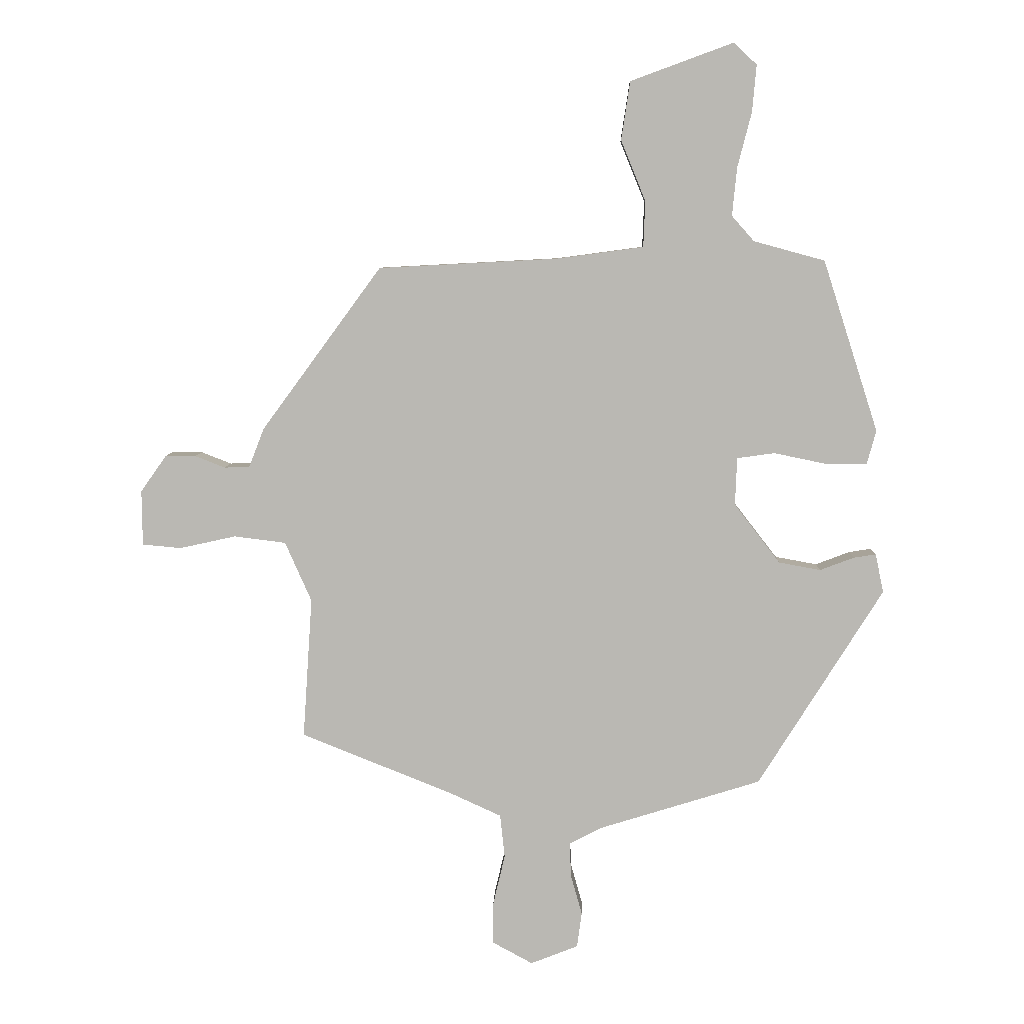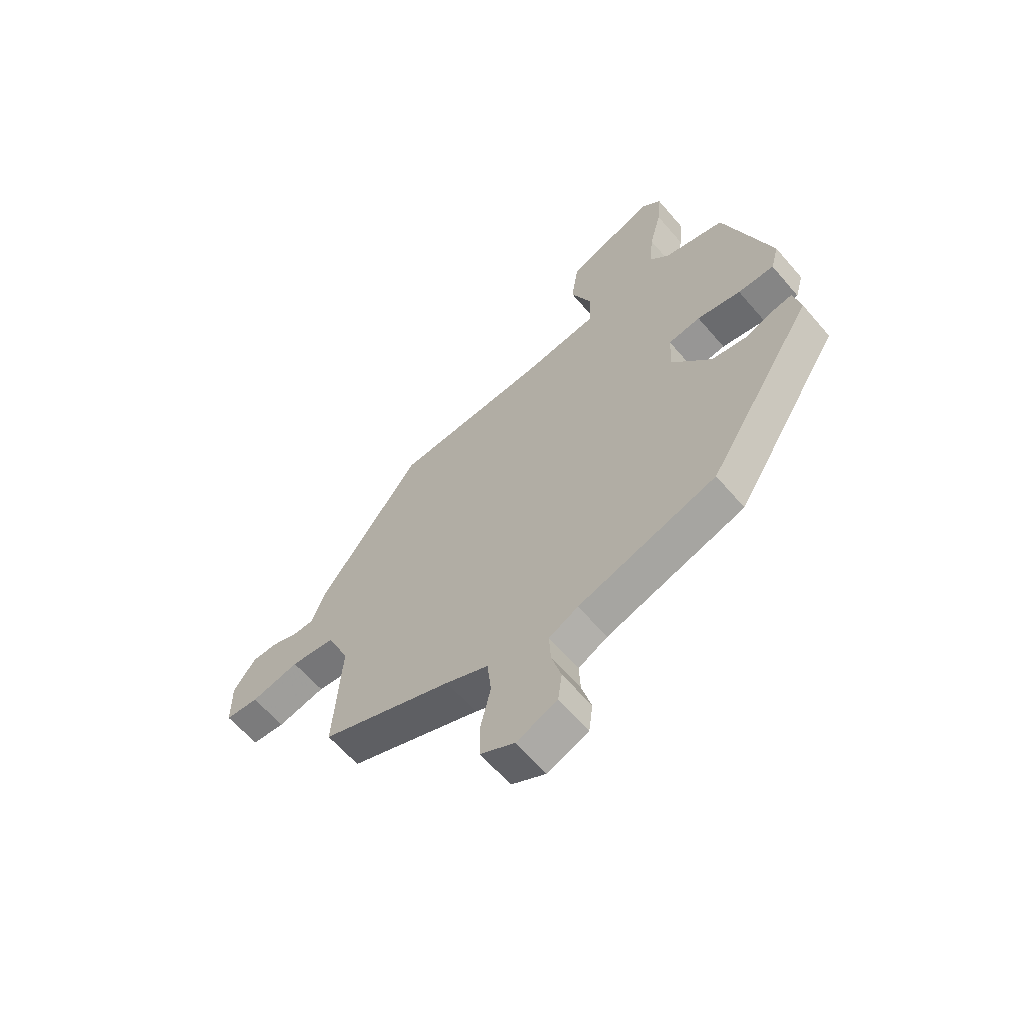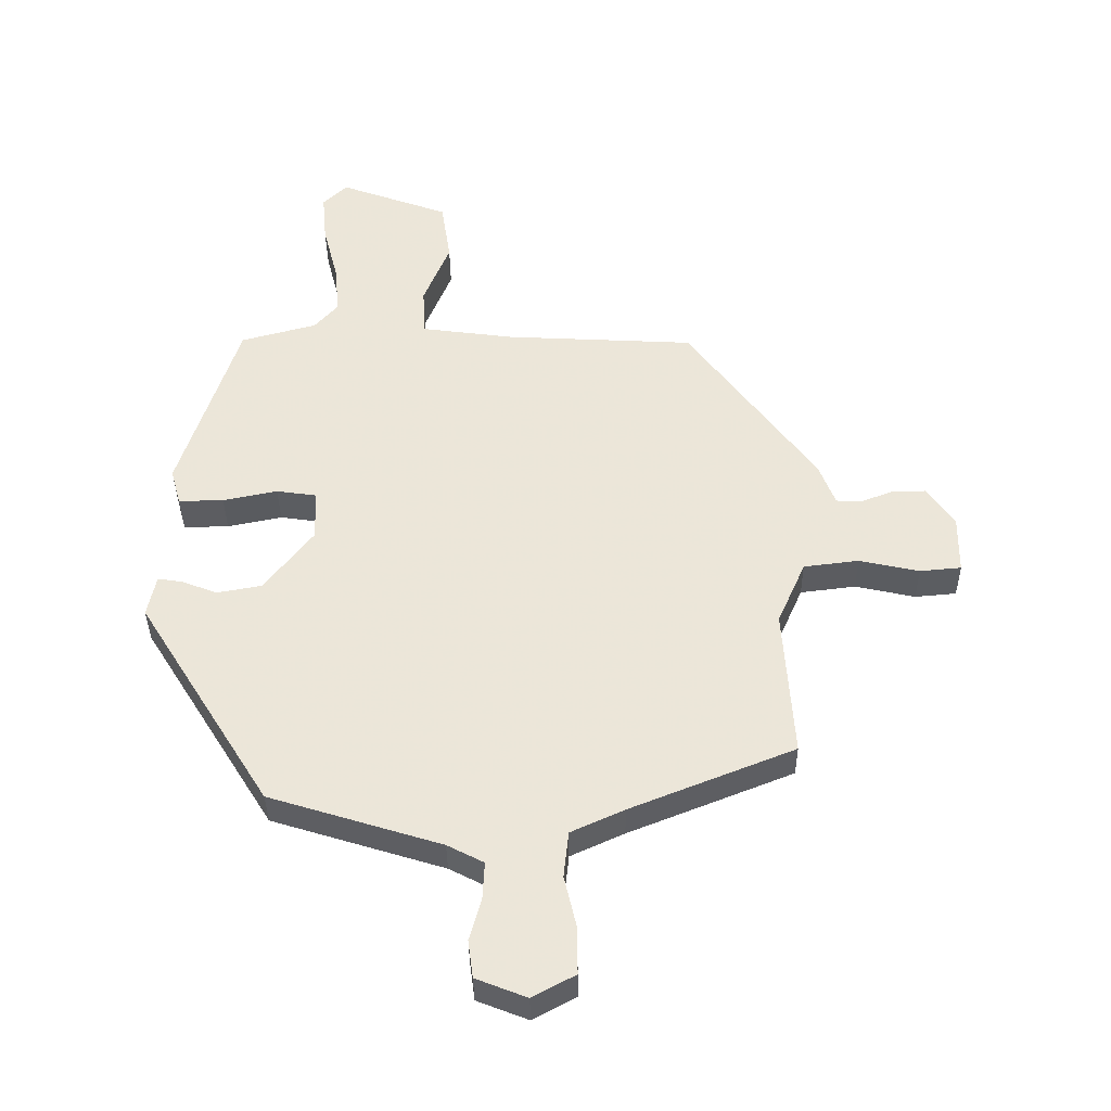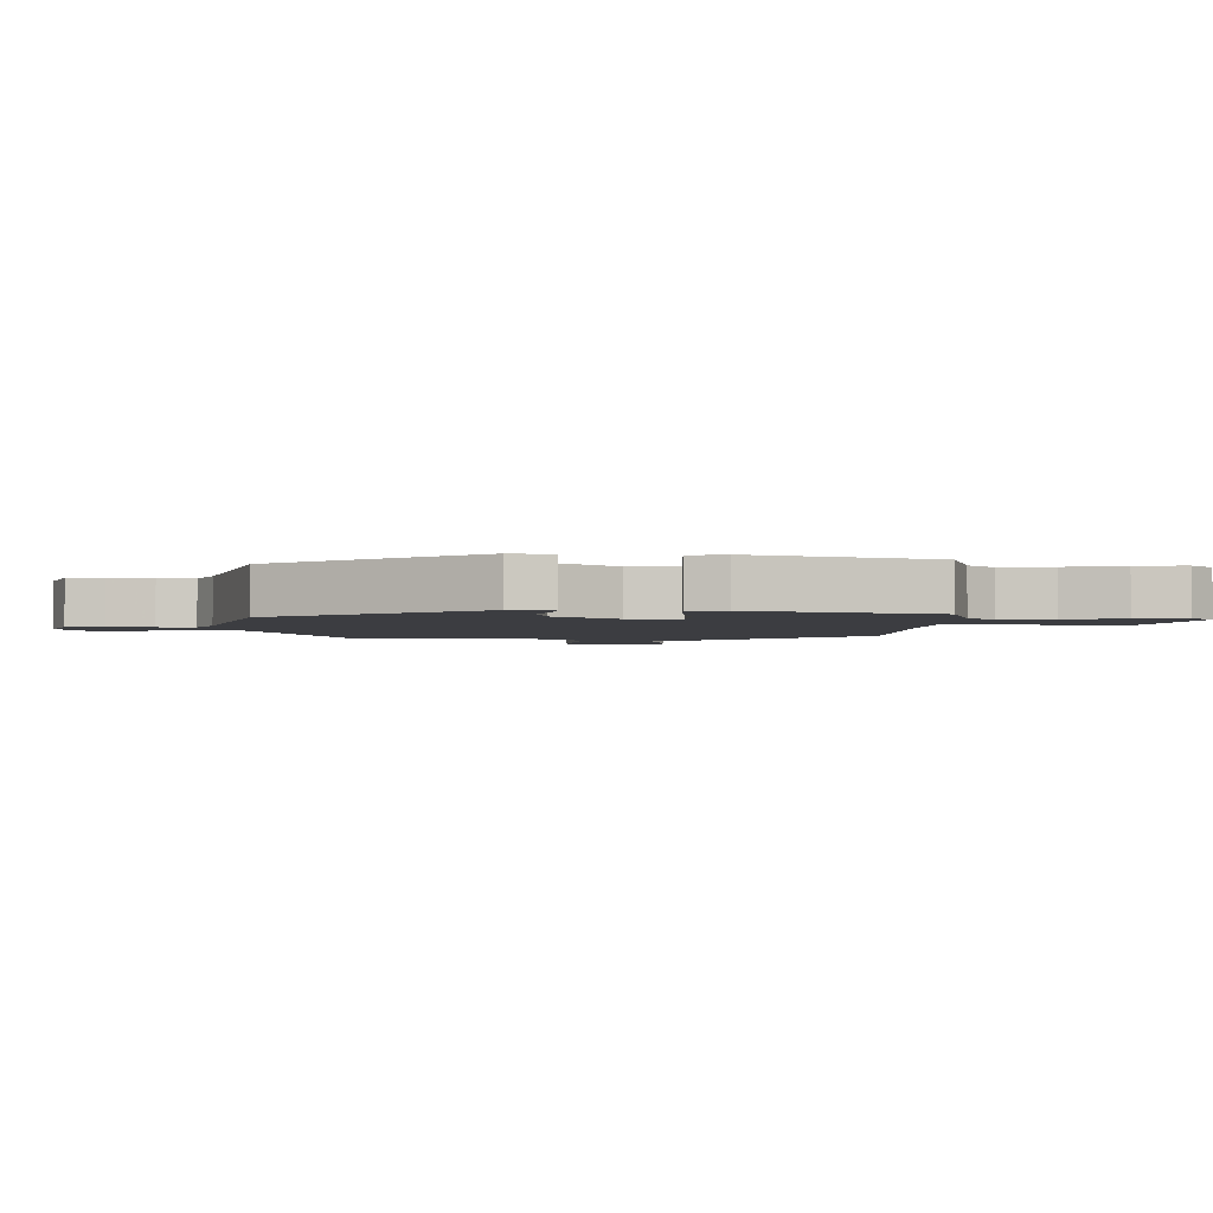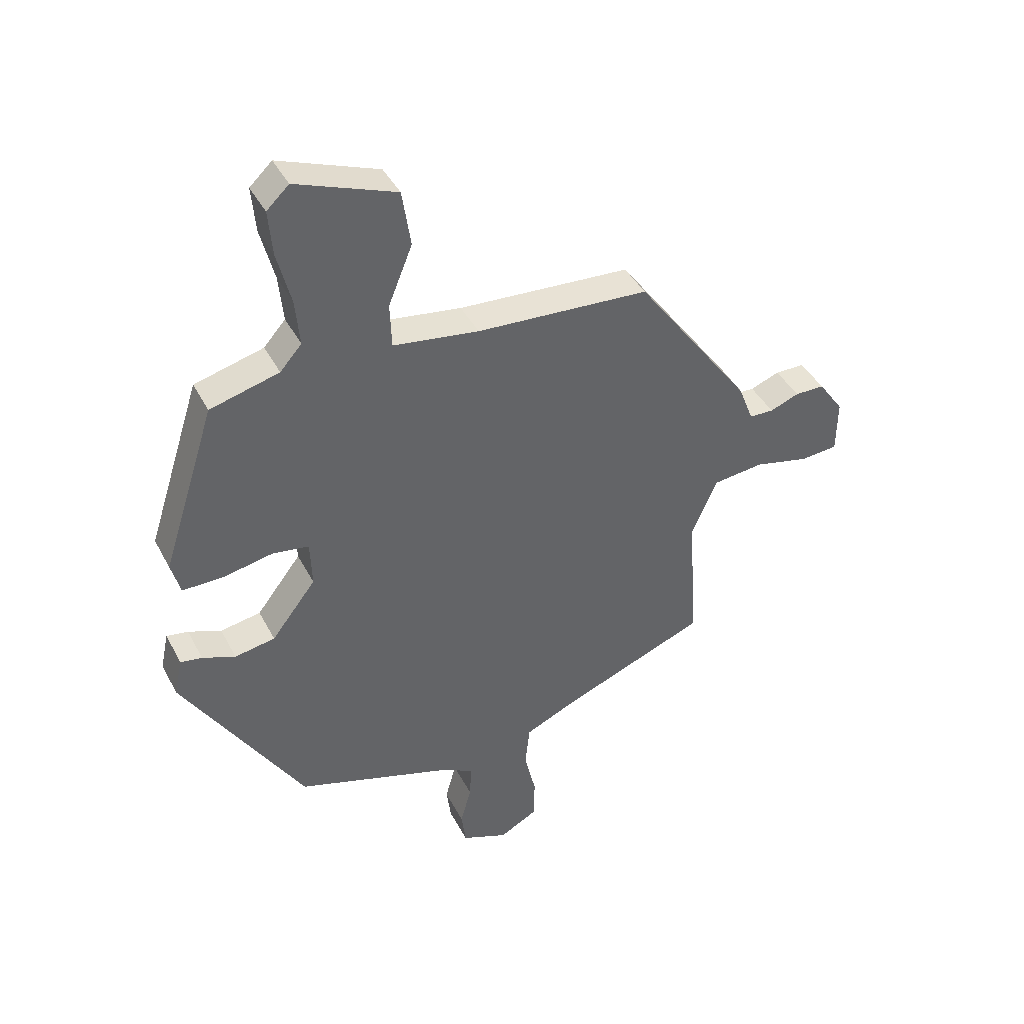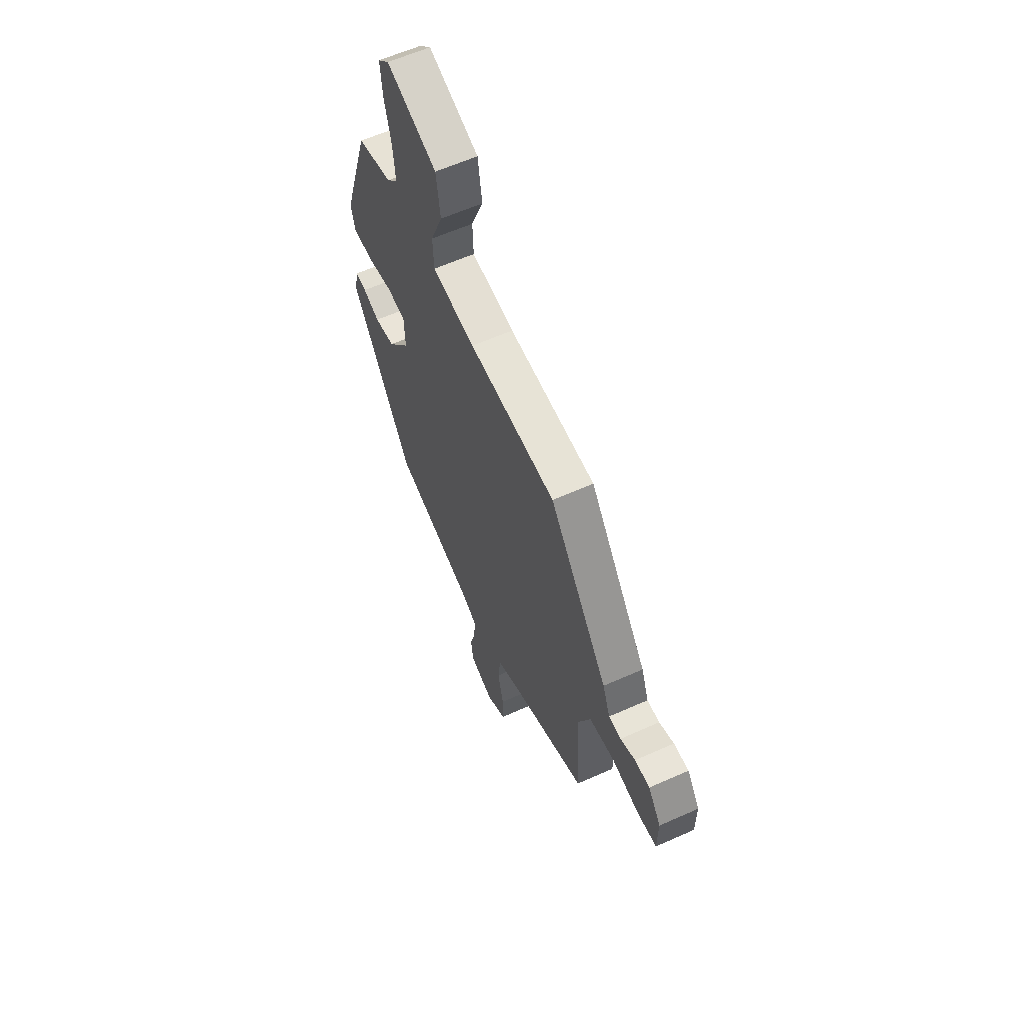
<metadata>
{"format":"obj","ext":"obj","renderer":"f3d","projection":"perspective","resolution":1024,"background":"white","views":[{"elev":7.0,"azim":-178.3,"up":"+Z"},{"elev":-62.3,"azim":-139.5,"up":"+Z"},{"elev":-36.8,"azim":0.6,"up":"+Z"},{"elev":-2.7,"azim":-90.6,"up":"+Y"},{"elev":41.2,"azim":-25.6,"up":"+Z"},{"elev":60.4,"azim":65.4,"up":"+Z"}]}
</metadata>
<code>
v -0.428 0.07 0.473
v -0.307 0.07 0.506
v -0.269 0.07 0.549
v -0.277 0.07 0.631
v -0.301 0.07 0.724
v -0.308 0.07 0.803
v -0.269 0.07 0.84
v -0.094 0.07 0.776
v -0.079 0.07 0.677
v -0.121 0.07 0.574
v -0.118 0.07 0.496
v 0.032 0.07 0.476
v 0.335 0.07 0.46
v 0.539 0.07 0.182
v 0.565 0.07 0.115
v 0.608 0.07 0.114
v 0.659 0.07 0.134
v 0.711 0.07 0.134
v 0.755 0.07 0.072
v 0.754 0.07 -0.022
v 0.688 0.07 -0.028
v 0.592 0.07 -0.007
v 0.504 0.07 -0.018
v 0.459 0.07 -0.12
v 0.475 0.07 -0.36
v 0.213 0.07 -0.465
v 0.128 0.07 -0.504
v 0.12 0.07 -0.578
v 0.14 0.07 -0.663
v 0.14 0.07 -0.736
v 0.072 0.07 -0.773
v -0.009 0.07 -0.741
v -0.017 0.07 -0.681
v 0.002 0.07 -0.613
v 0.005 0.07 -0.554
v -0.053 0.07 -0.524
v -0.327 0.07 -0.439
v -0.539 0.07 -0.1
v -0.525 0.07 -0.034
v -0.487 0.07 -0.04
v -0.429 0.07 -0.062
v -0.358 0.07 -0.049
v -0.28 0.07 0.052
v -0.283 0.07 0.133
v -0.347 0.07 0.142
v -0.434 0.07 0.124
v -0.506 0.07 0.123
v -0.522 0.07 0.181
v -0.428 0 0.473
v -0.307 0 0.506
v -0.269 0 0.549
v -0.277 0 0.631
v -0.301 0 0.724
v -0.308 0 0.803
v -0.269 0 0.84
v -0.094 0 0.776
v -0.079 0 0.677
v -0.121 0 0.574
v -0.118 0 0.496
v 0.032 0 0.476
v 0.335 0 0.46
v 0.539 0 0.182
v 0.565 0 0.115
v 0.608 0 0.114
v 0.659 0 0.134
v 0.711 0 0.134
v 0.755 0 0.072
v 0.754 0 -0.022
v 0.688 0 -0.028
v 0.592 0 -0.007
v 0.504 0 -0.018
v 0.459 0 -0.12
v 0.475 0 -0.36
v 0.213 0 -0.465
v 0.128 0 -0.504
v 0.12 0 -0.578
v 0.14 0 -0.663
v 0.14 0 -0.736
v 0.072 0 -0.773
v -0.009 0 -0.741
v -0.017 0 -0.681
v 0.002 0 -0.613
v 0.005 0 -0.554
v -0.053 0 -0.524
v -0.327 0 -0.439
v -0.539 0 -0.1
v -0.525 0 -0.034
v -0.487 0 -0.04
v -0.429 0 -0.062
v -0.358 0 -0.049
v -0.28 0 0.052
v -0.283 0 0.133
v -0.347 0 0.142
v -0.434 0 0.124
v -0.506 0 0.123
v -0.522 0 0.181
f 48 1 2
f 47 48 2
f 46 47 2
f 45 46 2
f 44 45 2 3
f 43 44 3
f 39 40 41
f 38 39 41
f 37 38 41
f 36 37 41
f 35 36 41 42
f 32 33 34
f 31 32 34
f 30 31 34
f 29 30 34
f 28 29 34
f 27 28 34 35
f 35 42 43
f 27 35 43
f 26 27 43
f 20 21 22
f 19 20 22
f 18 19 22
f 17 18 22
f 16 17 22
f 15 16 22 23
f 14 15 23
f 13 14 23
f 12 13 23
f 11 12 23 24
f 8 9 10
f 7 8 10
f 6 7 10
f 5 6 10
f 4 5 10
f 3 4 10 11
f 25 26 43
f 24 25 43
f 11 24 43
f 3 11 43
f 50 49 96
f 50 96 95
f 50 95 94
f 50 94 93
f 51 50 93 92
f 51 92 91
f 89 88 87
f 89 87 86
f 89 86 85
f 89 85 84
f 90 89 84 83
f 82 81 80
f 82 80 79
f 82 79 78
f 82 78 77
f 82 77 76
f 83 82 76 75
f 91 90 83
f 91 83 75
f 91 75 74
f 70 69 68
f 70 68 67
f 70 67 66
f 70 66 65
f 70 65 64
f 71 70 64 63
f 71 63 62
f 71 62 61
f 71 61 60
f 72 71 60 59
f 58 57 56
f 58 56 55
f 58 55 54
f 58 54 53
f 58 53 52
f 59 58 52 51
f 91 74 73
f 91 73 72
f 91 72 59
f 91 59 51
f 1 49 50 2
f 2 50 51 3
f 3 51 52 4
f 4 52 53 5
f 5 53 54 6
f 6 54 55 7
f 7 55 56 8
f 8 56 57 9
f 9 57 58 10
f 10 58 59 11
f 11 59 60 12
f 12 60 61 13
f 13 61 62 14
f 14 62 63 15
f 15 63 64 16
f 16 64 65 17
f 17 65 66 18
f 18 66 67 19
f 19 67 68 20
f 20 68 69 21
f 21 69 70 22
f 22 70 71 23
f 23 71 72 24
f 24 72 73 25
f 25 73 74 26
f 26 74 75 27
f 27 75 76 28
f 28 76 77 29
f 29 77 78 30
f 30 78 79 31
f 31 79 80 32
f 32 80 81 33
f 33 81 82 34
f 34 82 83 35
f 35 83 84 36
f 36 84 85 37
f 37 85 86 38
f 38 86 87 39
f 39 87 88 40
f 40 88 89 41
f 41 89 90 42
f 42 90 91 43
f 43 91 92 44
f 44 92 93 45
f 45 93 94 46
f 46 94 95 47
f 47 95 96 48
f 48 96 49 1

</code>
